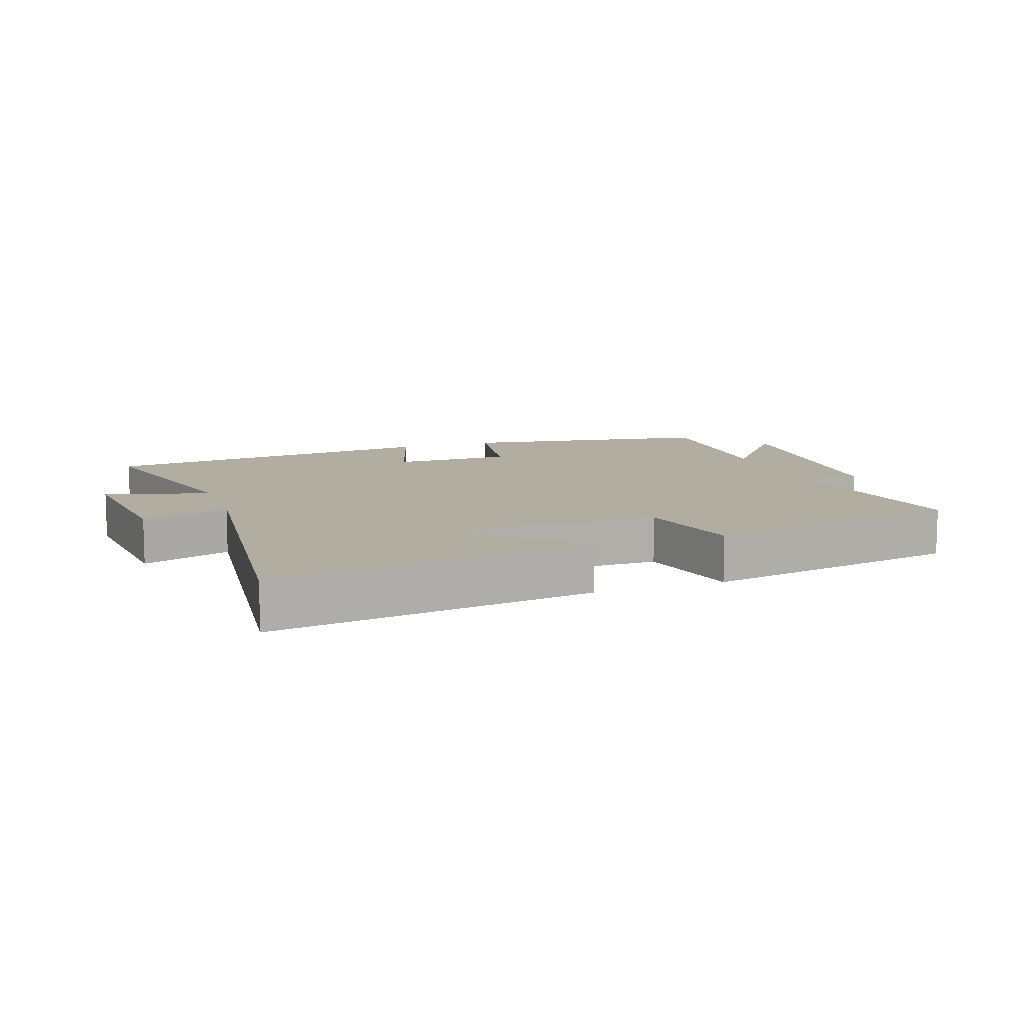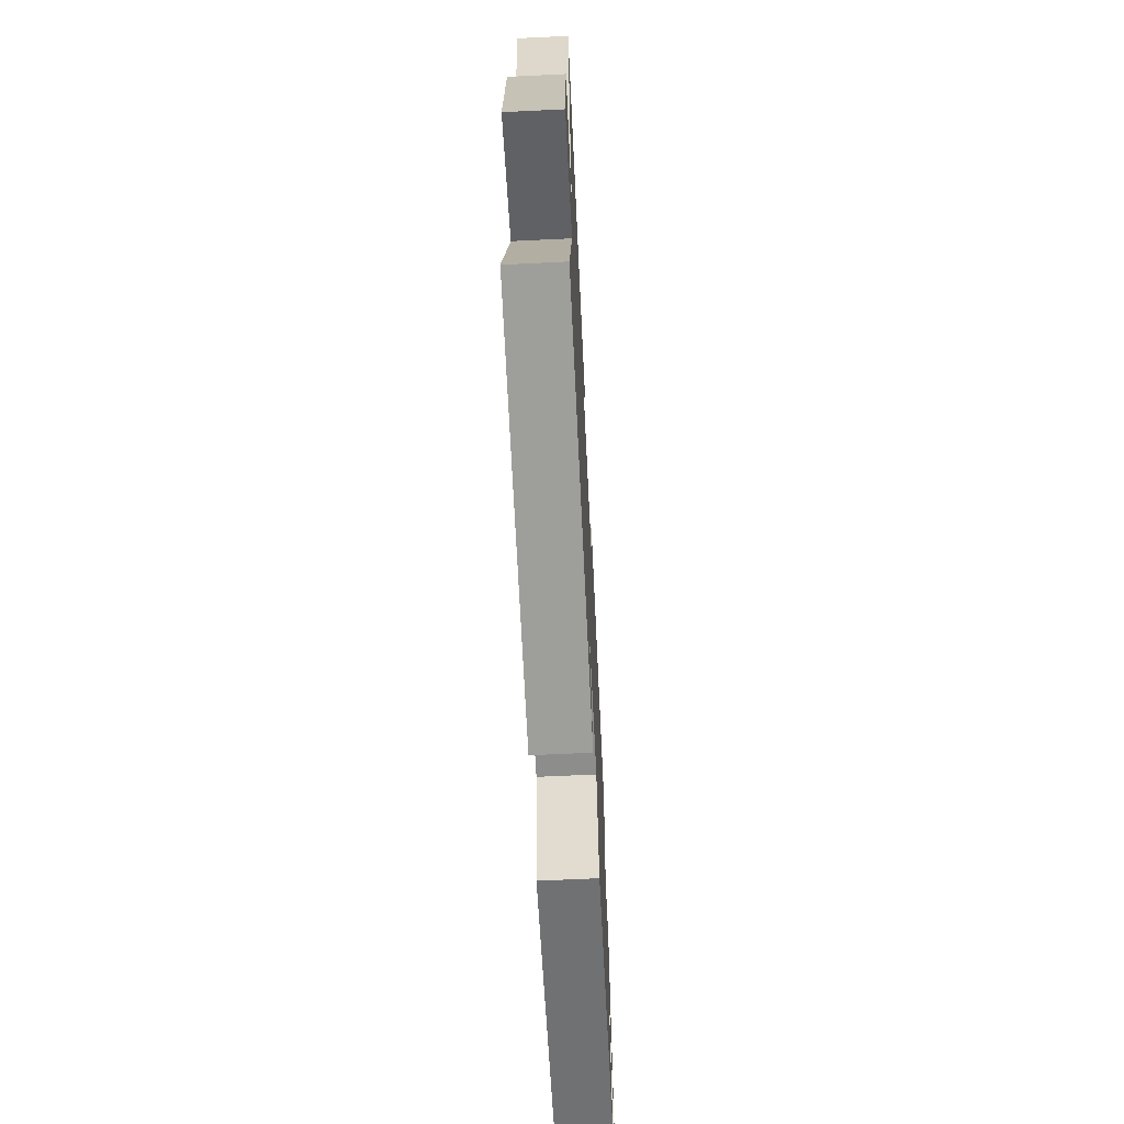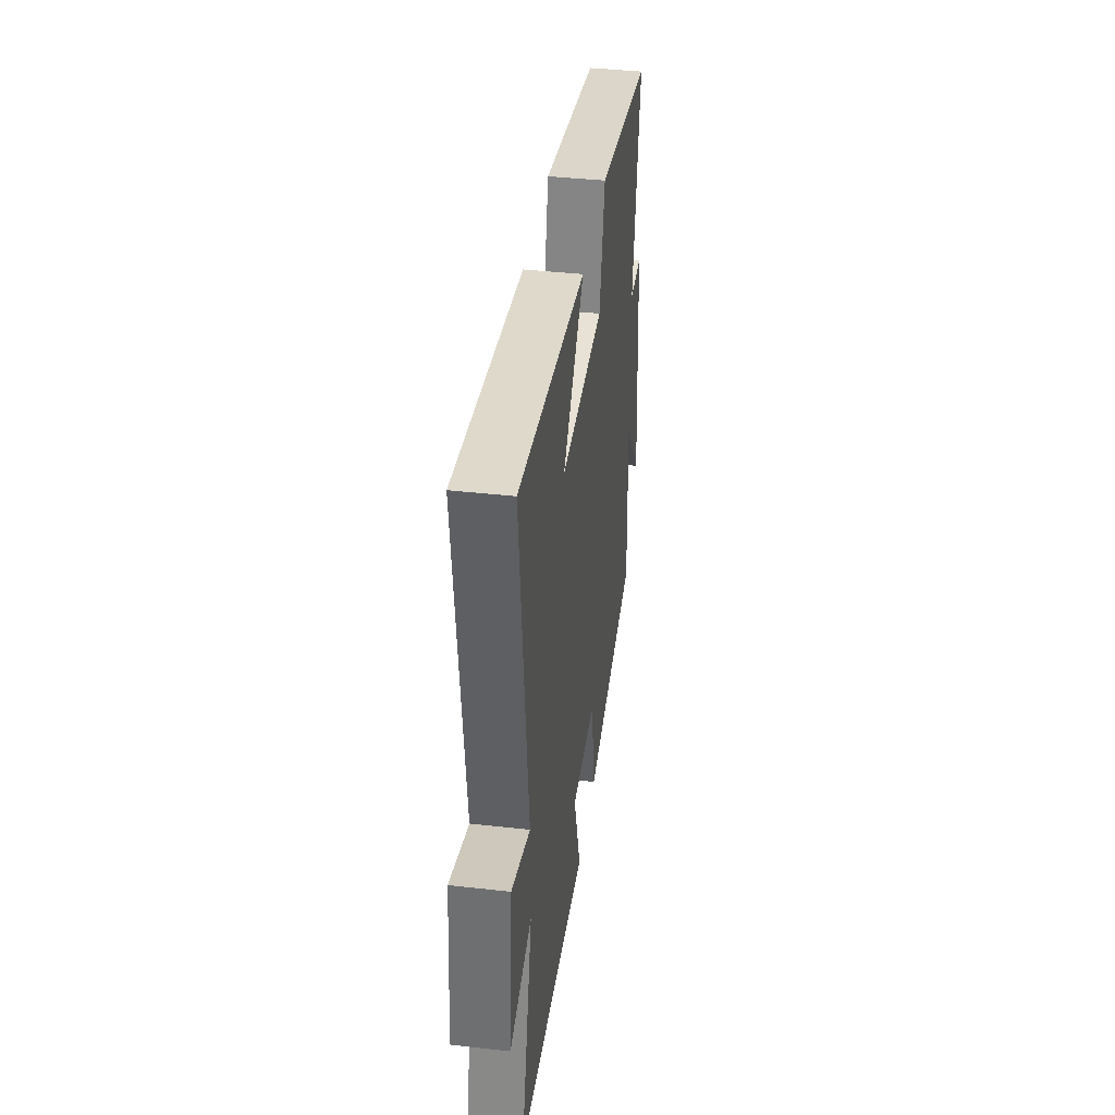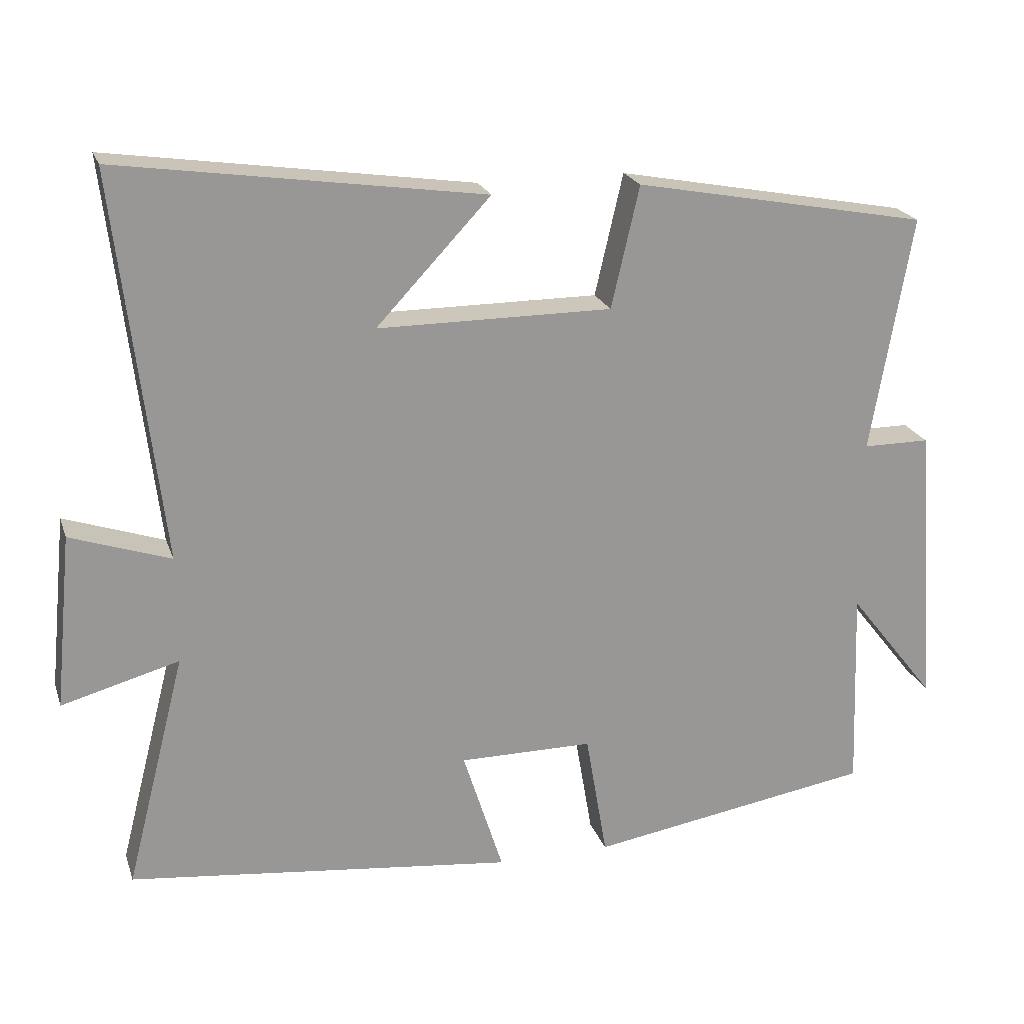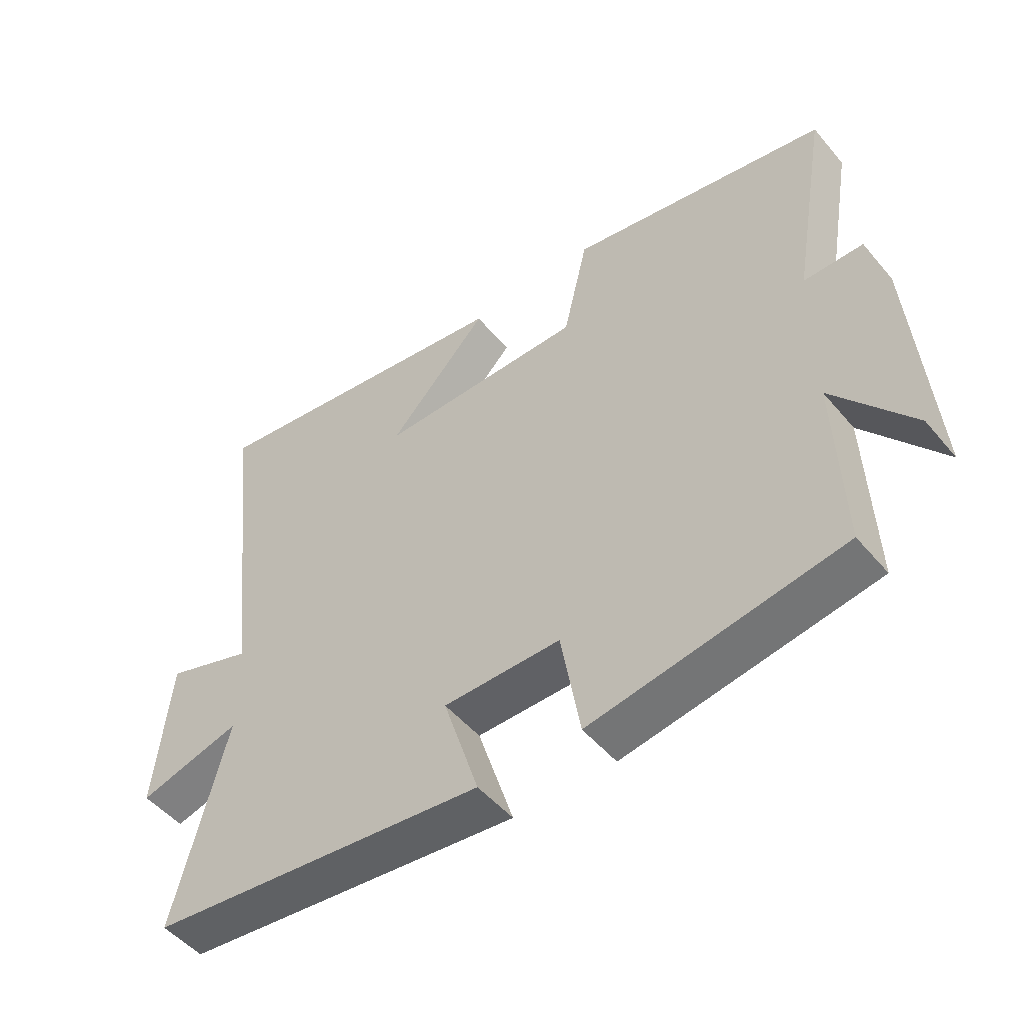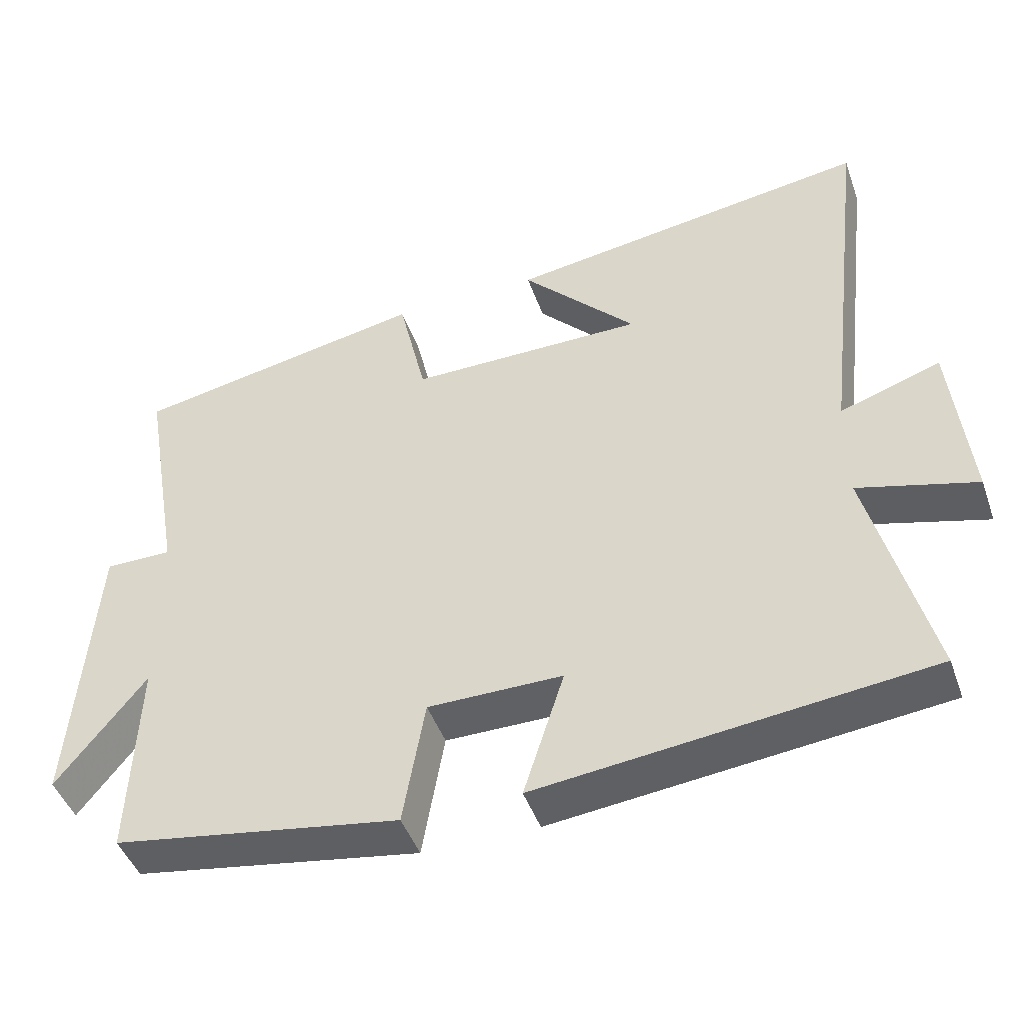
<metadata>
{"format":"obj","ext":"obj","renderer":"f3d","projection":"perspective","resolution":1024,"background":"white","views":[{"elev":10.5,"azim":-19.5,"up":"+Y"},{"elev":-64.5,"azim":-87.2,"up":"+Z"},{"elev":40.1,"azim":-82.1,"up":"+Z"},{"elev":21.4,"azim":-16.2,"up":"+Z"},{"elev":-50.1,"azim":38.4,"up":"+Z"},{"elev":-45.9,"azim":-160.9,"up":"+Z"}]}
</metadata>
<code>
v -0.564 0.07 0.573
v -0.058 0.07 0.5
v -0.217 0.07 0.331
v 0.109 0.07 0.331
v 0.148 0.07 0.5
v 0.557 0.07 0.423
v 0.5 0.07 0.094
v 0.593 0.07 0.094
v 0.623 0.07 -0.308
v 0.5 0.07 -0.152
v 0.51 0.07 -0.435
v 0.114 0.07 -0.5
v 0.084 0.07 -0.324
v -0.102 0.07 -0.324
v -0.046 0.07 -0.5
v -0.583 0.07 -0.441
v -0.5 0.07 -0.115
v -0.663 0.07 -0.16
v -0.639 0.07 0.082
v -0.5 0.07 0.035
v -0.564 0 0.573
v -0.058 0 0.5
v -0.217 0 0.331
v 0.109 0 0.331
v 0.148 0 0.5
v 0.557 0 0.423
v 0.5 0 0.094
v 0.593 0 0.094
v 0.623 0 -0.308
v 0.5 0 -0.152
v 0.51 0 -0.435
v 0.114 0 -0.5
v 0.084 0 -0.324
v -0.102 0 -0.324
v -0.046 0 -0.5
v -0.583 0 -0.441
v -0.5 0 -0.115
v -0.663 0 -0.16
v -0.639 0 0.082
v -0.5 0 0.035
f 17 18 19 20
f 14 15 16 17
f 13 14 17 20
f 10 11 12 13
f 10 13 20
f 7 8 9 10
f 7 10 20
f 4 5 6 7
f 3 4 7 20
f 1 2 3 20
f 40 39 38 37
f 37 36 35 34
f 40 37 34 33
f 33 32 31 30
f 40 33 30
f 30 29 28 27
f 40 30 27
f 27 26 25 24
f 40 27 24 23
f 40 23 22 21
f 1 21 22 2
f 2 22 23 3
f 3 23 24 4
f 4 24 25 5
f 5 25 26 6
f 6 26 27 7
f 7 27 28 8
f 8 28 29 9
f 9 29 30 10
f 10 30 31 11
f 11 31 32 12
f 12 32 33 13
f 13 33 34 14
f 14 34 35 15
f 15 35 36 16
f 16 36 37 17
f 17 37 38 18
f 18 38 39 19
f 19 39 40 20
f 20 40 21 1

</code>
